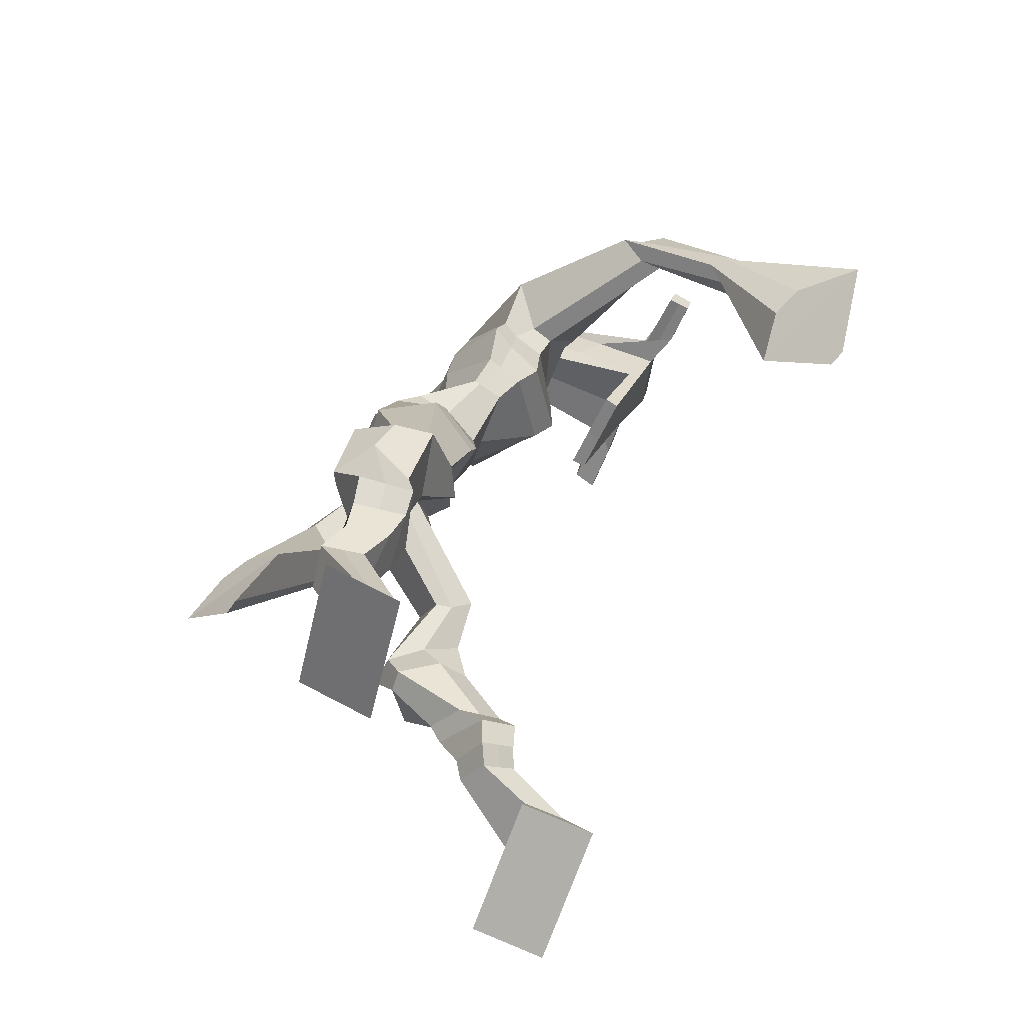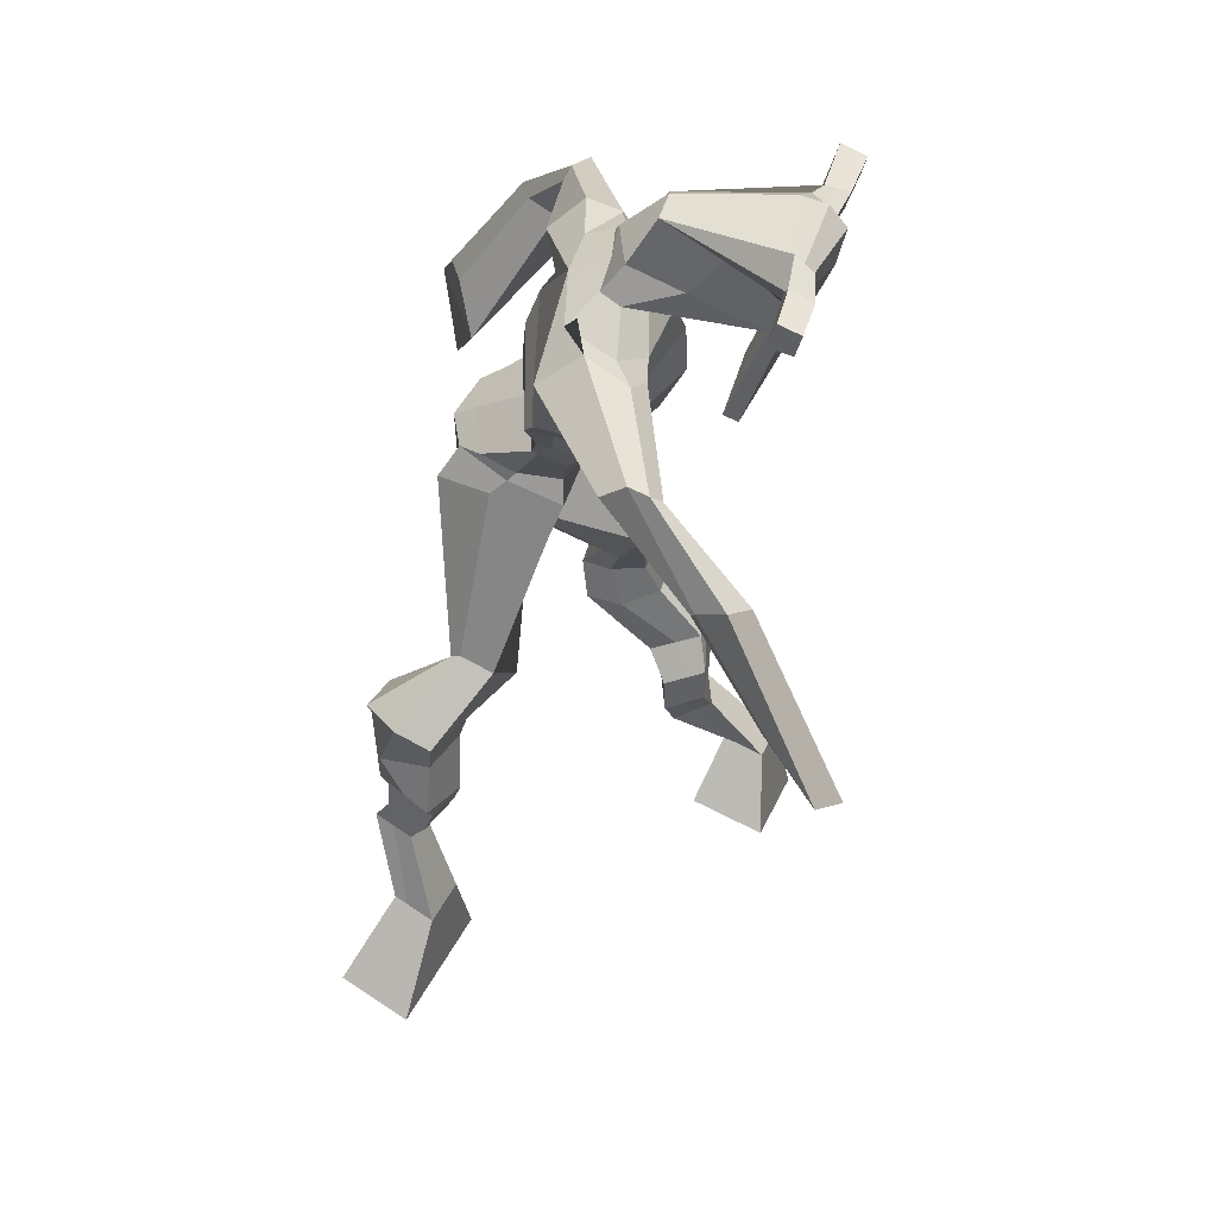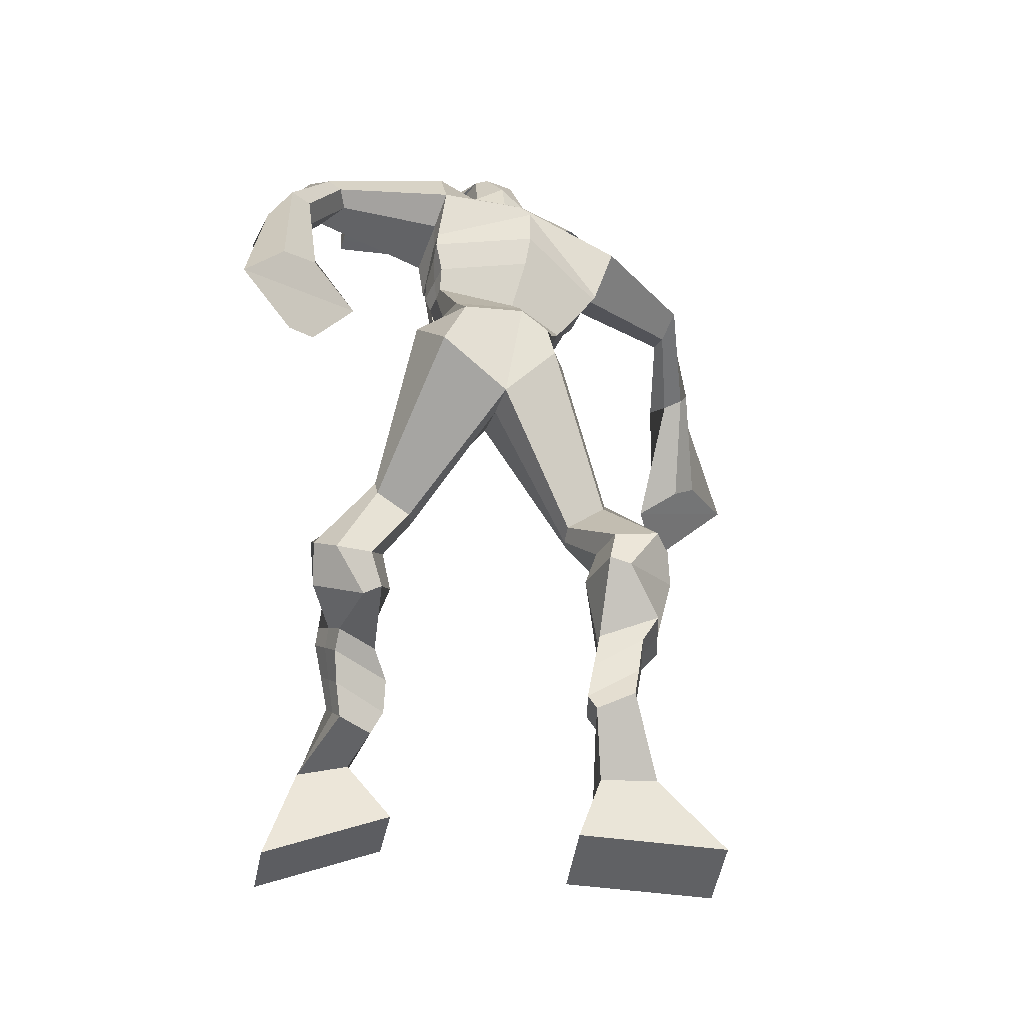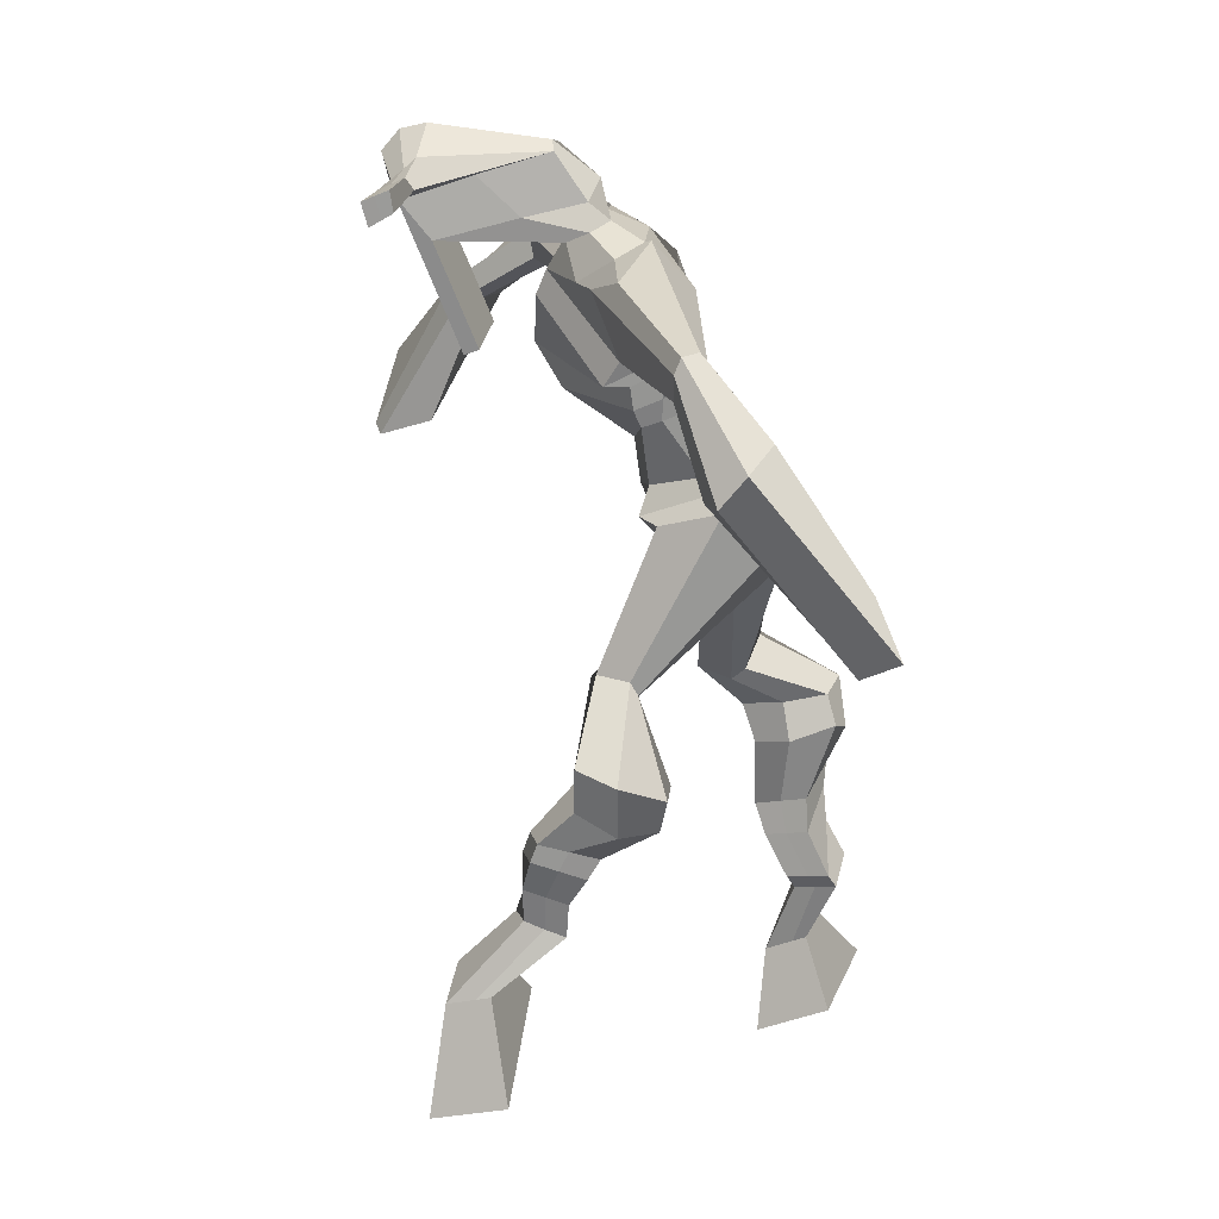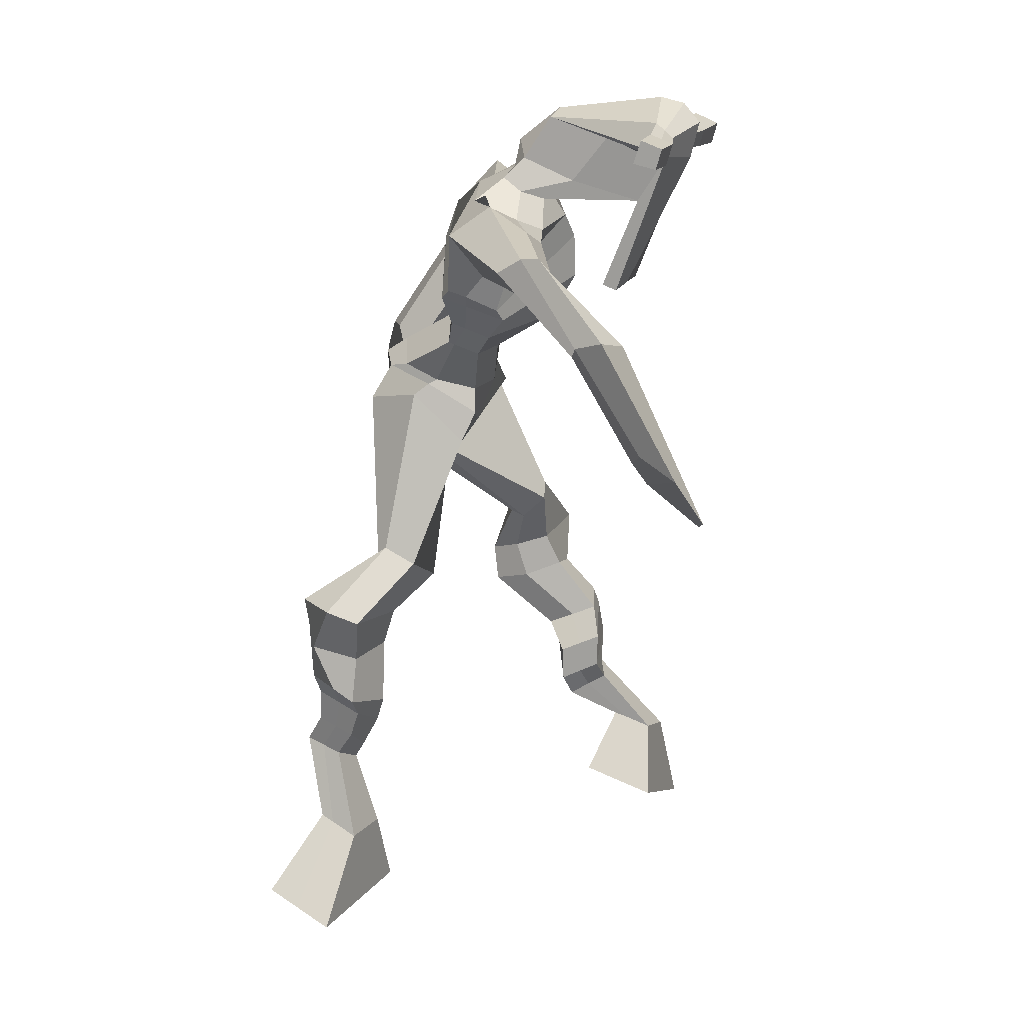
<metadata>
{"format":"obj","ext":"obj","renderer":"f3d","projection":"perspective","resolution":1024,"background":"white","views":[{"elev":-56.5,"azim":-111.0,"up":"+Y"},{"elev":39.5,"azim":-73.1,"up":"+Y"},{"elev":-21.6,"azim":164.3,"up":"+Y"},{"elev":21.8,"azim":98.3,"up":"+Y"},{"elev":14.9,"azim":-71.5,"up":"+Y"}]}
</metadata>
<code>
o g
v 0.3034 0.3912 0.2261
v 0.3476 0.3003 0.1888
v 0.2972 0.3645 0.2838
v 0.3364 0.2531 0.2899
v 0.2218 0.393 0.2171
v 0.1402 0.2857 0.1591
v 0.2154 0.3657 0.2753
v 0.1291 0.2386 0.2602
v 0.3206 0.4843 0.1852
v 0.304 0.4706 0.2446
v 0.2652 0.5089 0.1776
v 0.2483 0.4955 0.2369
v 0.3307 0.5045 0.1955
v 0.3139 0.4909 0.2549
v 0.2494 0.5524 0.206
v 0.2317 0.5354 0.2667
v 0.3108 0.5619 0.2278
v 0.2931 0.5449 0.2885
v 0.2404 0.6013 0.2116
v 0.2188 0.5787 0.2849
v 0.3 0.6081 0.2319
v 0.2784 0.5856 0.3052
v 0.2162 0.6373 0.2101
v 0.1932 0.6066 0.2863
v 0.2936 0.7192 0.1944
v 0.2824 0.683 0.3069
v 0.266 0.7071 0.1823
v 0.2167 0.6728 0.2848
v 0.2808 0.7607 0.208
v 0.2796 0.7388 0.3257
v 0.2188 0.7642 0.1962
v 0.1735 0.7459 0.305
v 0.3198 0.8084 0.3189
v 0.3024 0.8014 0.3866
v 0.2674 0.8387 0.3049
v 0.2657 0.8252 0.3661
v 0.4326 1.003 0.2665
v 0.4391 0.9754 0.3659
v 0.3548 1.074 0.2644
v 0.3386 1.015 0.423
v 0.5922 0.4897 0.6124
v 0.5288 0.4076 0.5837
v 0.5868 0.4737 0.6729
v 0.52 0.3779 0.6914
v 0.6717 0.4711 0.612
v 0.7271 0.3388 0.5808
v 0.6665 0.4538 0.6738
v 0.7184 0.3091 0.6886
v 0.5728 0.5249 0.5389
v 0.5873 0.5571 0.5925
v 0.6252 0.5423 0.519
v 0.6361 0.5684 0.5736
v 0.5552 0.5569 0.529
v 0.5671 0.5834 0.5846
v 0.6331 0.5944 0.5145
v 0.6461 0.6197 0.5735
v 0.5526 0.6082 0.5277
v 0.5657 0.6336 0.5866
v 0.6415 0.6373 0.4886
v 0.6592 0.6663 0.5606
v 0.5776 0.6485 0.4989
v 0.5937 0.6775 0.5714
v 0.6391 0.667 0.4716
v 0.6569 0.6916 0.5514
v 0.5903 0.7151 0.3981
v 0.5883 0.7527 0.5101
v 0.6181 0.701 0.3981
v 0.6568 0.7395 0.5032
v 0.6097 0.7638 0.3852
v 0.575 0.8016 0.4912
v 0.6642 0.7672 0.3829
v 0.6831 0.8127 0.4984
v 0.5405 0.8521 0.4399
v 0.5364 0.8794 0.499
v 0.5936 0.8793 0.43
v 0.5759 0.8975 0.487
v 0.5321 1.074 0.2579
v 0.5326 1.087 0.4155
v 0.3565 1.429 0.4501
v 0.3902 1.377 0.5782
v 0.195 1.364 0.4565
v 0.2453 1.294 0.5297
v 0.5035 1.388 0.3731
v 0.5268 1.298 0.4642
v 0.2612 1.41 0.4744
v 0.2875 1.366 0.5736
v 0.2127 1.407 0.5148
v 0.2598 1.35 0.58
v 0.03867 1.337 0.5857
v 0.05242 1.304 0.6536
v 0.04103 1.358 0.6198
v 0.04682 1.341 0.662
v -0.01633 1.234 0.7139
v 0.02252 1.23 0.7683
v -0.02995 1.248 0.7221
v -0.004225 1.251 0.784
v -0.0359 1.094 0.8079
v -0.0225 1.007 0.9011
v -0.07633 1.114 0.8293
v -0.04446 1.018 0.9125
v 0.4408 1.429 0.4447
v 0.476 1.383 0.5263
v 0.4989 1.446 0.4288
v 0.5111 1.385 0.5026
v 0.6842 1.351 0.3383
v 0.7062 1.305 0.375
v 0.7017 1.366 0.345
v 0.7232 1.344 0.373
v 0.7453 1.278 0.2675
v 0.794 1.213 0.3283
v 0.7751 1.283 0.2499
v 0.823 1.215 0.3093
v 0.7525 1.118 0.1568
v 0.7534 0.9928 0.1489
v 0.8036 1.115 0.128
v 0.7887 1.001 0.144
v 0.3938 1.561 0.7282
v 0.397 1.524 0.7875
v 0.3129 1.529 0.7426
v 0.3143 1.507 0.7676
v 0.4544 1.53 0.7296
v 0.461 1.501 0.7613
v 0.4584 1.425 0.7112
v 0.3933 1.428 0.7158
v 0.3181 1.412 0.7139
v 0.3247 1.47 0.5323
v 0.4135 1.47 0.52
v 0.3716 1.494 0.5107
v 0.4617 1.479 0.7551
v 0.3134 1.479 0.7584
v 0.4039 1.532 0.5651
v 0.3828 1.542 0.5701
v 0.3936 1.472 0.7753
v 0.3416 1.531 0.5685
v 0.1851 1.515 0.754
v 0.1867 1.503 0.7846
v 0.1858 1.474 0.7759
v 0.1841 1.482 0.7429
v 0.598 1.521 0.7317
v 0.5999 1.506 0.7672
v 0.6009 1.474 0.7583
v 0.5992 1.493 0.7269
v 0.3049 1.181 0.4146
v 0.3884 1.211 0.3888
v 0.5071 1.226 0.3943
v 0.5118 1.209 0.439
v 0.4026 1.162 0.4622
v 0.3107 1.164 0.461
v 0.2751 1.217 0.4307
v 0.5187 1.233 0.4478
v 0.2859 1.195 0.4873
v 0.3673 1.288 0.3843
v 0.5064 1.259 0.3872
v 0.3917 1.22 0.5576
v 0.5187 1.476 0.7582
v 0.518 1.501 0.7653
v 0.5018 1.514 0.734
v 0.4838 1.495 0.7267
v 0.2541 1.517 0.7494
v 0.2559 1.504 0.7827
v 0.255 1.473 0.7732
v 0.2914 1.49 0.7374
v 0.3933 1.276 0.6786
v 0.3869 1.284 0.6585
v 0.3125 1.283 0.6621
v 0.4529 1.285 0.6549
v 0.4515 1.276 0.6753
v 0.3152 1.275 0.6824
v 0.3762 1.419 0.5545
v 0.3004 1.441 0.5075
v 0.4203 1.42 0.5478
v 0.3324 1.408 0.5612
v 0.4288 1.452 0.4889
v 0.368 1.453 0.5027
v 0.2385 1.262 0.4284
v 0.5162 1.263 0.4526
v 0.273 1.226 0.5151
v 0.3563 1.34 0.3925
v 0.5168 1.3 0.3817
v 0.397 1.283 0.593
v 0.2305 1.275 0.4412
v 0.5129 1.26 0.4874
v 0.2508 1.245 0.5119
v 0.3501 1.397 0.4152
v 0.5144 1.317 0.381
v 0.3967 1.344 0.591
v 0.3988 1.165 0.3088
v 0.4998 1.163 0.3136
v 0.414 1.104 0.4524
v 0.339 1.135 0.3309
v 0.4833 1.124 0.4321
v 0.3673 1.096 0.436
v 0.135 0.2638 0.2061
v 0.3013 0.3824 0.2451
v 0.2197 0.3839 0.2364
v 0.3424 0.2784 0.2358
v 0.312 0.4776 0.2149
v 0.2565 0.5022 0.2073
v 0.3222 0.4978 0.2252
v 0.2406 0.5439 0.2364
v 0.3019 0.5534 0.2581
v 0.2296 0.59 0.2482
v 0.2892 0.5969 0.2685
v 0.2047 0.622 0.2482
v 0.3126 0.699 0.2569
v 0.1922 0.6943 0.2215
v 0.2916 0.7491 0.2683
v 0.1853 0.7564 0.2486
v 0.3196 0.7918 0.3384
v 0.2601 0.8498 0.321
v 0.4334 0.9899 0.3246
v 0.3168 1.09 0.3508
v 0.7231 0.325 0.6309
v 0.5906 0.4849 0.6322
v 0.6699 0.4653 0.6324
v 0.5247 0.3938 0.6338
v 0.5807 0.5418 0.566
v 0.6314 0.5555 0.5472
v 0.5615 0.5704 0.557
v 0.6396 0.607 0.544
v 0.5592 0.6209 0.5572
v 0.6504 0.6518 0.5246
v 0.5856 0.663 0.5351
v 0.648 0.6793 0.5115
v 0.5642 0.7332 0.4587
v 0.6872 0.7224 0.443
v 0.5818 0.7805 0.4359
v 0.6884 0.7918 0.4433
v 0.5322 0.846 0.4638
v 0.5955 0.8979 0.4404
v 0.5586 1.117 0.3292
v 0.2351 1.298 0.4955
v 0.5131 1.349 0.4106
v 0.2431 1.386 0.5467
v 0.2148 1.371 0.5721
v 0.04988 1.303 0.6189
v 0.02335 1.363 0.6519
v 0.005168 1.229 0.7398
v -0.03002 1.258 0.7604
v 0.03011 1.05 0.8117
v -0.1518 1.101 0.8997
v 0.5113 1.423 0.4727
v 0.5476 1.404 0.4634
v 0.6763 1.322 0.3444
v 0.7291 1.367 0.3637
v 0.7626 1.243 0.302
v 0.8069 1.253 0.2764
v 0.6856 1.067 0.1969
v 0.8657 1.057 0.0905
v 0.3956 1.553 0.7634
v 0.3136 1.518 0.7551
v 0.4577 1.515 0.7454
v 0.4275 1.451 0.6028
v 0.3345 1.437 0.6063
v 0.434 1.505 0.66
v 0.3263 1.505 0.6634
v 0.1859 1.509 0.7693
v 0.185 1.478 0.7594
v 0.599 1.513 0.7495
v 0.6 1.484 0.7426
v 0.5085 1.218 0.4127
v 0.3057 1.178 0.4234
v 0.5118 1.248 0.4119
v 0.2792 1.209 0.4512
v 0.5013 1.486 0.7425
v 0.5099 1.508 0.7497
v 0.2732 1.482 0.7553
v 0.255 1.511 0.7661
v 0.3069 1.42 0.5323
v 0.436 1.437 0.5151
v 0.5151 1.286 0.4073
v 0.2557 1.247 0.4617
v 0.5164 1.306 0.4022
v 0.2426 1.265 0.4652
v 0.3427 1.112 0.3799
v 0.5041 1.145 0.3612
v 0.4052 1.142 0.2721
v 0.4934 1.142 0.2787
v 0.4281 1.032 0.4183
v 0.3577 1.128 0.2963
v 0.5009 1.088 0.443
v 0.3593 1.059 0.439
v 0.5295 1.134 0.3412
v 0.3295 1.107 0.371
f 1 5 11 9
f 4 3 7 8
f 193 195 5 6
f 193 196 4 8
f 196 194 3 4
f 6 5 1 2
f 198 12 16 200
f 7 3 10 12
f 195 7 12 198
f 194 1 9 197
f 200 16 20 202
f 12 10 14 16
f 9 11 15 13
f 197 9 13 199
f 20 18 22 24
f 16 14 18 20
f 13 15 19 17
f 199 13 17 201
f 21 23 27 25
f 17 19 23 21
f 201 17 21 203
f 202 20 24 204
f 206 28 32 208
f 203 21 25 205
f 204 24 28 206
f 24 22 26 28
f 29 31 35 33
f 28 26 30 32
f 25 27 31 29
f 205 25 29 207
f 209 33 37 211
f 207 29 33 209
f 208 32 36 210
f 32 30 34 36
f 185 184 79 83
f 210 36 40 212
f 36 34 38 40
f 33 35 39 37
f 41 49 51 45
f 44 48 47 43
f 213 46 45 215
f 213 48 44 216
f 216 44 43 214
f 46 42 41 45
f 218 220 56 52
f 47 52 50 43
f 215 218 52 47
f 214 217 49 41
f 220 222 60 56
f 52 56 54 50
f 49 53 55 51
f 217 219 53 49
f 60 64 62 58
f 56 60 58 54
f 53 57 59 55
f 219 221 57 53
f 61 65 67 63
f 57 61 63 59
f 221 223 61 57
f 222 224 64 60
f 226 228 72 68
f 223 225 65 61
f 224 226 68 64
f 64 68 66 62
f 69 73 75 71
f 68 72 70 66
f 65 69 71 67
f 225 227 69 65
f 229 211 37 73
f 227 229 73 69
f 228 230 76 72
f 72 76 74 70
f 184 181 81 79
f 230 231 78 76
f 76 78 38 74
f 73 37 77 75
f 268 159 135 257
f 133 129 122 118
f 186 182 84 80
f 274 183 82 232
f 273 185 83 233
f 183 186 80 82
f 234 235 88 86
f 82 88 92 90
f 82 80 86 88
f 79 81 87 85
f 90 92 96 94
f 235 87 91 237
f 232 82 90 236
f 87 81 89 91
f 95 93 97 99
f 236 90 94 238
f 91 89 93 95
f 237 91 95 239
f 240 98 100 241
f 239 95 99 241
f 94 96 100 98
f 238 94 98 240
f 242 102 104 243
f 83 79 101 103
f 80 84 104 102
f 104 84 106 108
f 108 106 110 112
f 83 103 107 105
f 233 83 105 244
f 243 104 108 245
f 109 111 115 113
f 245 108 112 247
f 105 107 111 109
f 244 105 109 246
f 248 113 115 249
f 246 109 113 248
f 112 110 114 116
f 247 112 116 249
f 250 117 119 251
f 250 118 122 252
f 156 155 141 140
f 131 132 117 121
f 132 134 119 117
f 130 133 118 120
f 172 169 124 125
f 174 170 126 128
f 173 174 128 127
f 270 173 127 253
f 169 171 123 124
f 269 172 125 254
f 129 133 163 167
f 128 126 134 132
f 127 128 132 131
f 253 127 131 255
f 130 125 165 168
f 254 125 130 256
f 258 137 136 257
f 161 160 136 137
f 267 161 137 258
f 159 162 138 135
f 260 142 139 259
f 158 157 139 142
f 266 156 140 259
f 265 158 142 260
f 192 189 147 148
f 276 188 145 261
f 275 192 148 262
f 189 191 146 147
f 187 190 143 144
f 188 187 144 145
f 148 147 154 151
f 261 145 153 263
f 262 148 151 264
f 147 146 150 154
f 144 143 149 152
f 145 144 152 153
f 255 131 158 265
f 252 122 156 266
f 131 121 157 158
f 122 129 155 156
f 119 134 162 159
f 256 130 161 267
f 130 120 160 161
f 251 119 159 268
f 165 164 163 168
f 164 166 167 163
f 133 130 168 163
f 123 129 167 166
f 124 123 166 164
f 125 124 164 165
f 234 86 172 269
f 80 102 171 169
f 242 101 173 270
f 101 79 174 173
f 79 85 170 174
f 86 80 169 172
f 151 154 180 177
f 263 153 179 271
f 264 151 177 272
f 154 150 176 180
f 152 149 175 178
f 153 152 178 179
f 177 180 186 183
f 271 179 185 273
f 272 177 183 274
f 180 176 182 186
f 178 175 181 184
f 179 178 184 185
f 278 277 187 188
f 277 280 190 187
f 279 281 191 189
f 284 282 192 275
f 283 278 188 276
f 282 279 189 192
f 281 283 276 191
f 280 284 275 190
f 175 272 274 181
f 176 271 273 182
f 149 264 272 175
f 150 263 271 176
f 102 242 270 171
f 85 234 269 170
f 120 251 268 160
f 134 256 267 162
f 121 252 266 157
f 129 255 265 155
f 143 262 264 149
f 146 261 263 150
f 190 275 262 143
f 191 276 261 146
f 155 265 260 141
f 157 266 259 139
f 141 260 259 140
f 162 267 258 138
f 138 258 257 135
f 126 254 256 134
f 123 253 255 129
f 170 269 254 126
f 171 270 253 123
f 117 250 252 121
f 118 250 251 120
f 111 247 249 115
f 110 246 248 114
f 114 248 249 116
f 106 244 246 110
f 107 245 247 111
f 103 243 245 107
f 84 233 244 106
f 101 242 243 103
f 93 238 240 97
f 96 239 241 100
f 97 240 241 99
f 92 237 239 96
f 89 236 238 93
f 81 232 236 89
f 88 235 237 92
f 85 87 235 234
f 182 273 233 84
f 181 274 232 81
f 160 268 257 136
f 75 77 231 230
f 71 75 230 228
f 70 74 229 227
f 74 38 211 229
f 66 70 227 225
f 63 67 226 224
f 62 66 225 223
f 67 71 228 226
f 59 63 224 222
f 58 62 223 221
f 54 58 221 219
f 50 54 219 217
f 55 59 222 220
f 43 50 217 214
f 45 51 218 215
f 51 55 220 218
f 42 216 214 41
f 46 213 216 42
f 48 213 215 47
f 35 210 212 39
f 31 208 210 35
f 30 207 209 34
f 34 209 211 38
f 26 205 207 30
f 23 204 206 27
f 22 203 205 26
f 27 206 208 31
f 19 202 204 23
f 18 201 203 22
f 14 199 201 18
f 10 197 199 14
f 15 200 202 19
f 3 194 197 10
f 5 195 198 11
f 11 198 200 15
f 2 1 194 196
f 6 2 196 193
f 8 7 195 193
f 39 212 284 280
f 78 231 283 281
f 40 38 279 282
f 231 77 278 283
f 212 40 282 284
f 38 78 281 279
f 37 39 280 277
f 77 37 277 278

</code>
